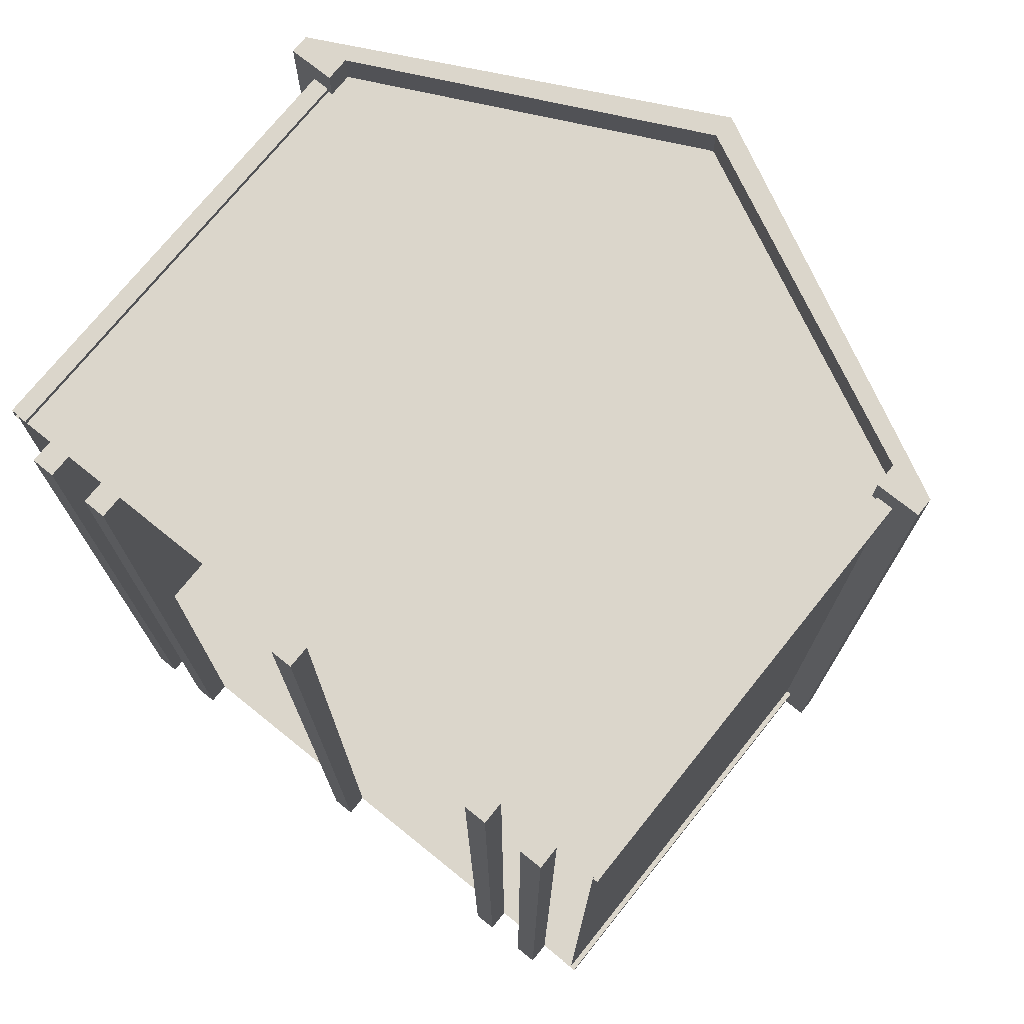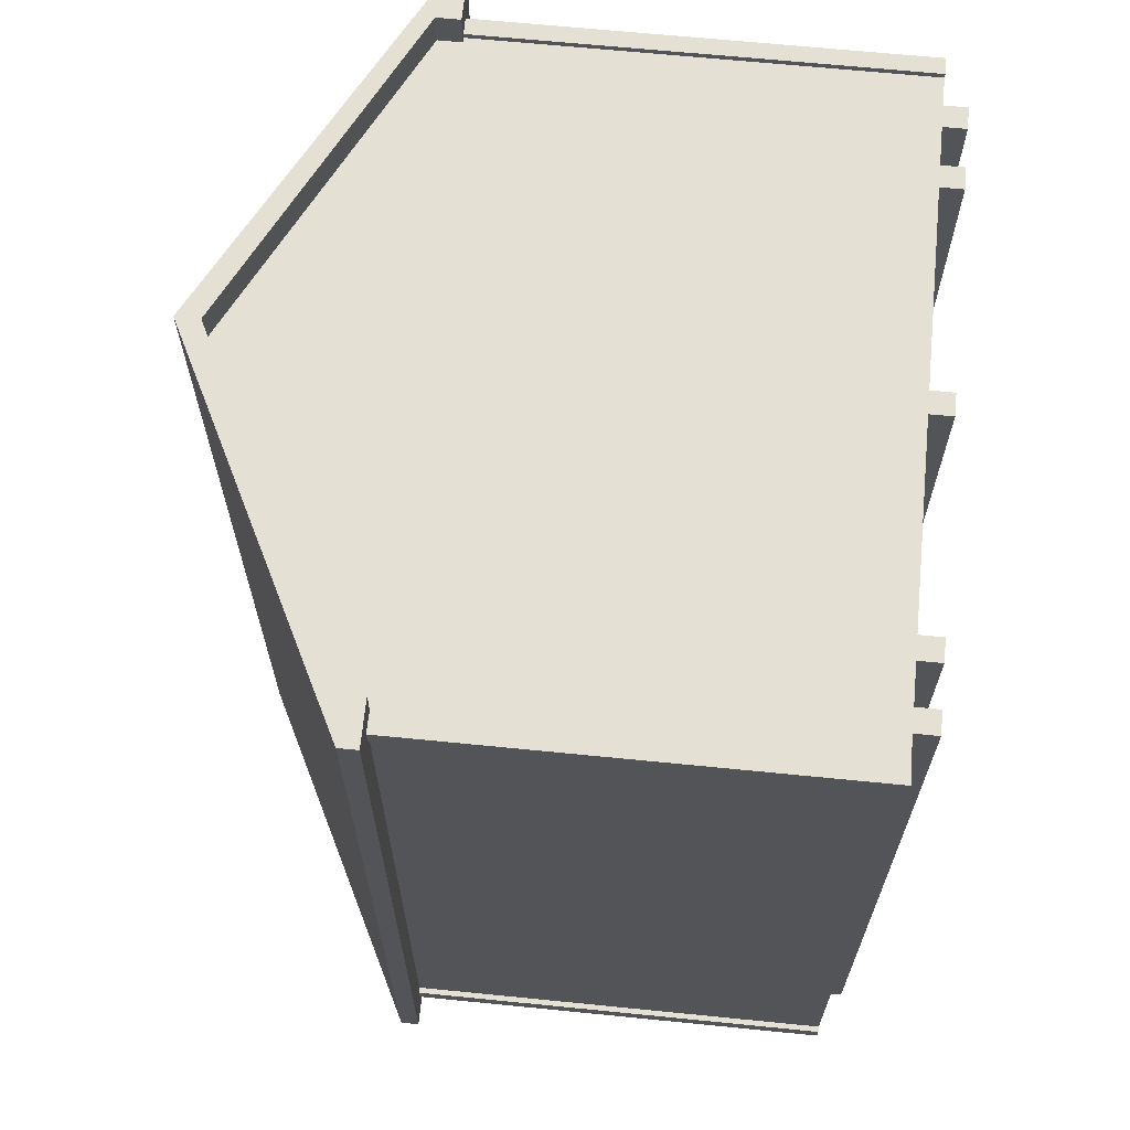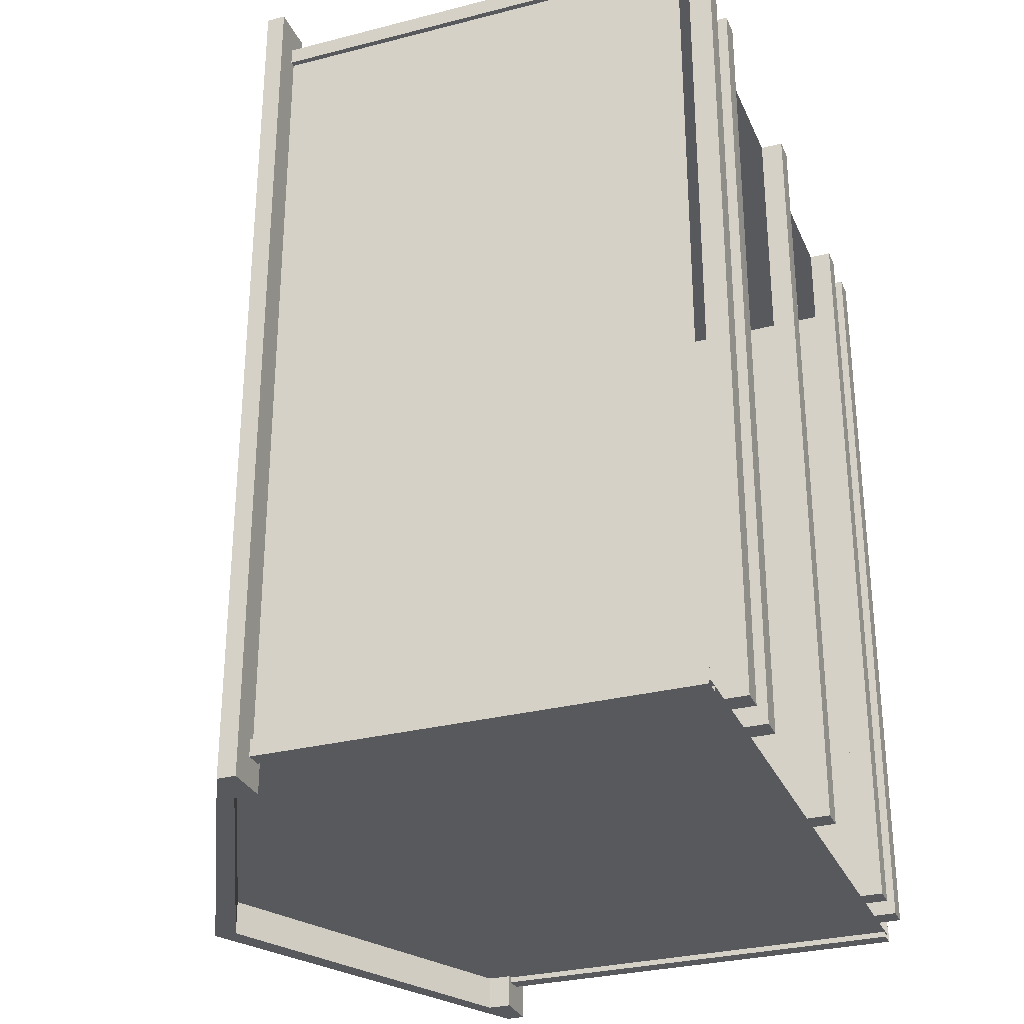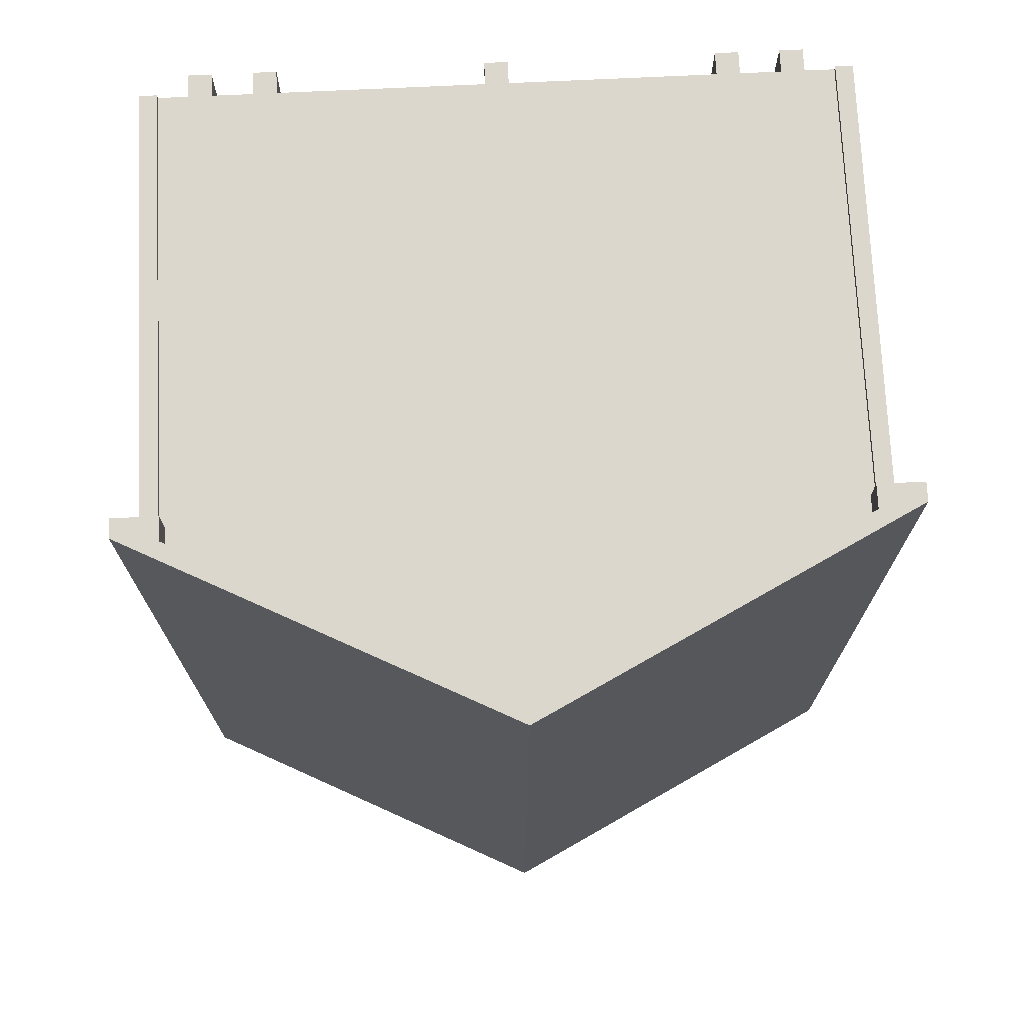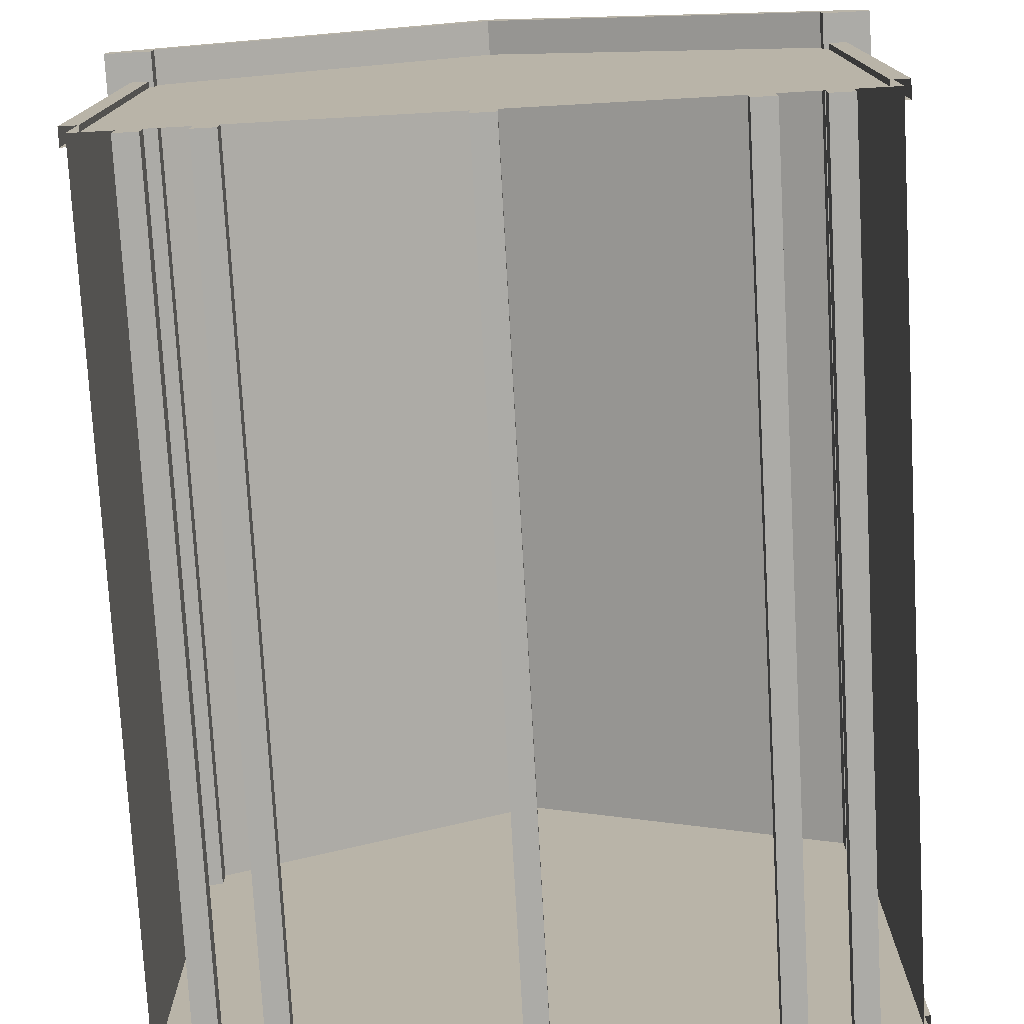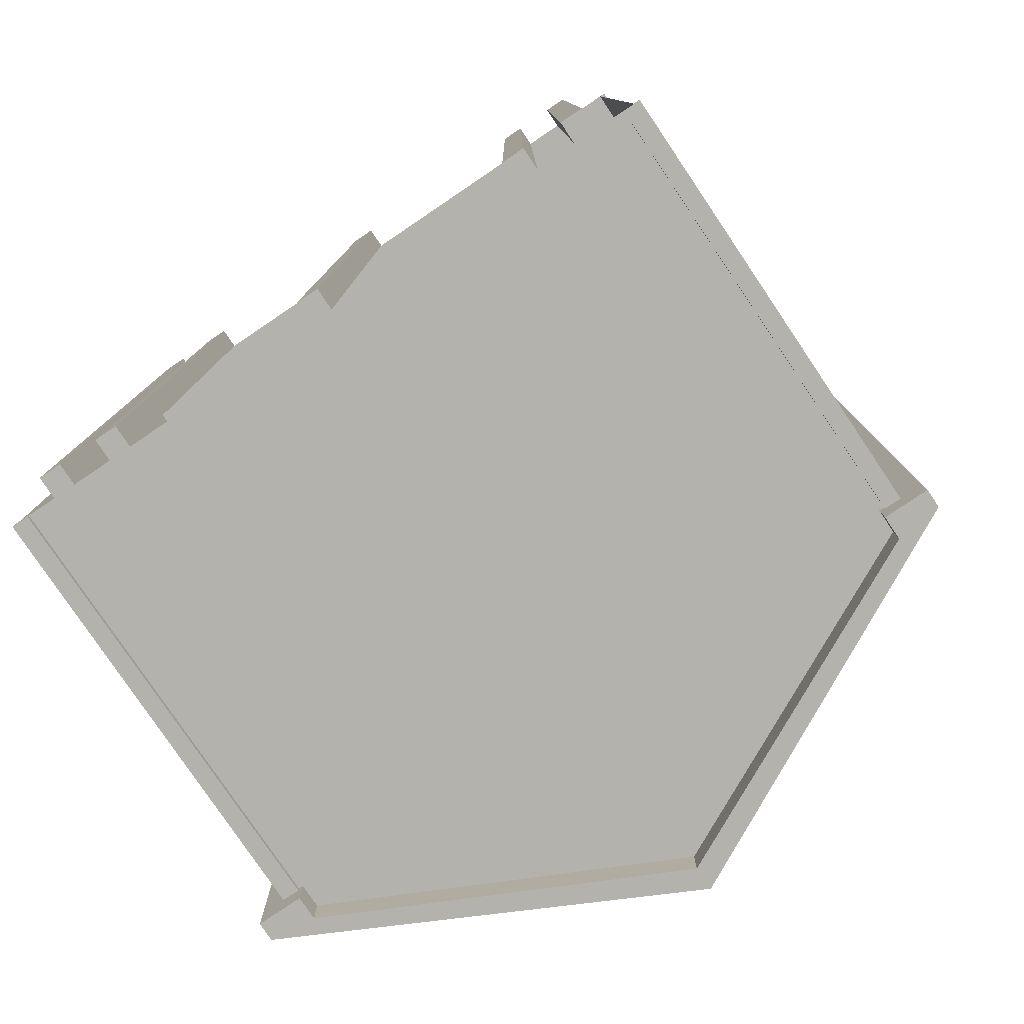
<metadata>
{"format":"obj","ext":"obj","renderer":"f3d","projection":"perspective","resolution":1024,"background":"white","views":[{"elev":73.6,"azim":38.8,"up":"+Z"},{"elev":66.2,"azim":-84.3,"up":"+Z"},{"elev":-29.9,"azim":-69.4,"up":"+Z"},{"elev":73.0,"azim":177.3,"up":"+Z"},{"elev":-76.3,"azim":3.2,"up":"+Y"},{"elev":-79.5,"azim":34.0,"up":"+Z"}]}
</metadata>
<code>
o Classic A-Frame_10x12.obj
g default
v -1.512 0.1016 -1.829
v 1.514 0.1016 -1.829
v 1.514 2.122 -1.829
v -1.512 2.122 -1.829
v -1.512 0.1016 1.829
v -1.512 2.122 1.829
v 1.514 2.122 1.829
v 1.514 0.1016 1.829
v -1.537 0.1016 -1.778
v -1.461 0.1016 -1.854
v -1.537 0.1016 -1.854
v -1.537 2.122 -1.778
v -1.537 2.122 -1.854
v -1.461 2.122 -1.854
v 1.539 0.1016 -1.778
v 1.463 0.1016 -1.854
v 1.539 0.1016 -1.854
v 1.539 2.122 -1.778
v 1.539 2.122 -1.854
v 1.463 2.122 -1.854
v -1.537 0.1016 1.778
v -1.461 0.1016 1.854
v -1.537 0.1016 1.854
v -1.537 2.122 1.778
v -1.537 2.122 1.854
v -1.461 2.122 1.854
v 1.539 0.1016 1.778
v 1.463 0.1016 1.854
v 1.539 0.1016 1.854
v 1.539 2.122 1.778
v 1.539 2.122 1.854
v 1.463 2.122 1.854
v -1.512 0.1016 -1.778
v -1.512 2.122 -1.778
v -1.512 2.122 1.778
v -1.512 0.1016 1.778
v -1.461 2.122 -1.829
v -1.461 0.1016 -1.829
v 1.463 0.1016 -1.829
v 1.463 2.122 -1.829
v 1.514 2.122 -1.778
v 1.514 0.1016 -1.778
v 1.514 0.1016 1.778
v 1.514 2.122 1.778
v -1.461 2.122 1.829
v -1.461 0.1016 1.829
v 1.463 0.1016 1.829
v 1.463 2.122 1.829
v 1.643 2.034 -1.981
v 1.643 2.118 -1.981
v 0 2.956 -1.981
v -1.643 2.118 -1.981
v -1.643 2.034 -1.981
v -1.441 2.034 -1.981
v -1.441 2.14 -1.981
v 0 2.85 -1.981
v 1.441 2.14 -1.981
v 1.441 2.034 -1.981
v 1.643 2.034 1.981
v 1.441 2.034 1.981
v 1.441 2.14 1.981
v 0 2.85 1.981
v -1.441 2.14 1.981
v -1.441 2.034 1.981
v -1.643 2.034 1.981
v -1.643 2.118 1.981
v 0 2.956 1.981
v 1.643 2.118 1.981
v -1.332 0.1016 1.829
v -1.332 0.1016 -1.829
v -1.23 0.1016 -1.829
v -1.23 0.1016 1.829
v -1.332 0 1.829
v -1.23 0 1.829
v -1.23 0 -1.829
v -1.332 0 -1.829
v -1.052 0.1016 1.829
v -1.052 0.1016 -1.829
v -0.9502 0.1016 -1.829
v -0.9502 0.1016 1.829
v -1.052 0 1.829
v -0.9502 0 1.829
v -0.9502 0 -1.829
v -1.052 0 -1.829
v 1.332 0.1016 1.829
v 1.332 0.1016 -1.829
v 1.23 0.1016 -1.829
v 1.23 0.1016 1.829
v 1.332 0 1.829
v 1.23 0 1.829
v 1.23 0 -1.829
v 1.332 0 -1.829
v 1.052 0.1016 1.829
v 1.052 0.1016 -1.829
v 0.9502 0.1016 -1.829
v 0.9502 0.1016 1.829
v 1.052 0 1.829
v 0.9502 0 1.829
v 0.9502 0 -1.829
v 1.052 0 -1.829
v -0.0508 0.1016 1.829
v -0.0508 0.1016 -1.829
v 0.0508 0.1016 -1.829
v 0.0508 0.1016 1.829
v -0.0508 0 1.829
v 0.0508 0 1.829
v 0.0508 0 -1.829
v -0.0508 0 -1.829
v -1.512 0.1016 1.829
v -1.512 2.122 1.829
v 1.514 2.122 1.829
v 1.514 0.1016 1.829
v 0 0.1016 1.829
v 0 2.872 1.829
v -1.512 0.1016 -1.829
v 1.514 0.1016 -1.829
v 1.514 2.122 -1.829
v -1.512 2.122 -1.829
v 0 2.872 -1.829
v 0 0.1016 -1.829
v 1.643 2.034 -1.981
v 1.643 2.118 -1.981
v 0 2.956 -1.981
v -1.643 2.118 -1.981
v -1.643 2.034 -1.981
v -1.441 2.034 -1.981
v -1.441 2.14 -1.981
v 0 2.85 -1.981
v 1.441 2.14 -1.981
v 1.441 2.034 -1.981
v 1.643 2.034 1.981
v 1.441 2.034 1.981
v 1.441 2.14 1.981
v 0 2.85 1.981
v -1.441 2.14 1.981
v -1.441 2.034 1.981
v -1.643 2.034 1.981
v -1.643 2.118 1.981
v 0 2.956 1.981
v 1.643 2.118 1.981
v -1.332 0.1016 1.829
v -1.23 0.1016 1.829
v -1.332 0 1.829
v -1.23 0 1.829
v -1.052 0.1016 1.829
v -0.9502 0.1016 1.829
v -1.052 0 1.829
v -0.9502 0 1.829
v 1.332 0.1016 1.829
v 1.23 0.1016 1.829
v 1.332 0 1.829
v 1.23 0 1.829
v 1.052 0.1016 1.829
v 0.9502 0.1016 1.829
v 1.052 0 1.829
v 0.9502 0 1.829
v -0.0508 0.1016 1.829
v 0.0508 0.1016 1.829
v -0.0508 0 1.829
v 0.0508 0 1.829
v -1.332 0.1016 -1.829
v -1.23 0.1016 -1.829
v -1.23 0 -1.829
v -1.332 0 -1.829
v -1.052 0.1016 -1.829
v -0.9502 0.1016 -1.829
v -0.9502 0 -1.829
v -1.052 0 -1.829
v 1.332 0.1016 -1.829
v 1.23 0.1016 -1.829
v 1.23 0 -1.829
v 1.332 0 -1.829
v 1.052 0.1016 -1.829
v 0.9502 0.1016 -1.829
v 0.9502 0 -1.829
v 1.052 0 -1.829
v -0.0508 0.1016 -1.829
v 0.0508 0.1016 -1.829
v 0.0508 0 -1.829
v -0.0508 0 -1.829
g Shed
f 2 7 8
f 3 7 2
f 6 4 5
f 4 1 5
f 110 109 113
f 114 110 113
f 112 111 113
f 111 114 113
f 119 117 120
f 117 116 120
f 118 119 120
f 115 118 120
g Sides
f 122 121 130
f 129 122 130
f 129 123 122
f 128 123 129
f 123 127 124
f 123 128 127
f 125 124 126
f 124 127 126
f 135 138 136
f 138 137 136
f 134 139 135
f 135 139 138
f 139 134 133
f 139 133 140
f 131 140 132
f 140 133 132
g Floor
f 142 141 143
f 142 143 144
f 146 145 147
f 146 147 148
f 151 149 152
f 149 150 152
f 155 153 156
f 153 154 156
f 158 157 159
f 158 159 160
f 161 162 163
f 164 161 163
f 165 166 167
f 168 165 167
f 170 172 171
f 170 169 172
f 174 176 175
f 174 173 176
f 177 178 179
f 177 179 180
f 92 86 89
f 86 85 89
f 85 87 88
f 86 87 85
f 88 91 90
f 88 87 91
f 91 92 89
f 91 89 90
f 100 94 97
f 94 93 97
f 93 95 96
f 94 95 93
f 96 99 98
f 96 95 99
f 99 100 97
f 99 97 98
f 103 104 106
f 107 103 106
f 102 101 104
f 103 102 104
f 101 102 108
f 101 108 105
f 108 106 105
f 108 107 106
f 79 80 82
f 83 79 82
f 78 77 80
f 79 78 80
f 77 78 84
f 77 84 81
f 81 84 82
f 84 83 82
f 71 72 74
f 75 71 74
f 70 69 72
f 71 70 72
f 69 70 76
f 69 76 73
f 73 76 74
f 76 75 74
g Trim
f 32 48 47
f 32 47 28
f 29 32 28
f 31 32 29
f 27 31 29
f 30 31 27
f 30 27 43
f 44 30 43
f 21 24 36
f 24 35 36
f 25 21 23
f 25 24 21
f 26 23 22
f 26 25 23
f 46 45 22
f 45 26 22
f 14 37 38
f 10 14 38
f 11 14 10
f 13 14 11
f 13 11 9
f 12 13 9
f 12 9 33
f 34 12 33
f 15 18 42
f 18 41 42
f 17 19 15
f 19 18 15
f 20 17 16
f 20 19 17
f 40 16 39
f 40 20 16
g Roof
f 51 67 50
f 50 67 68
f 51 52 66
f 67 51 66
g Sides
f 52 53 65
f 66 52 65
f 53 54 64
f 65 53 64
f 55 63 54
f 54 63 64
g Shed
f 56 62 55
f 55 62 63
f 56 57 61
f 62 56 61
g Sides
f 57 58 60
f 61 57 60
f 58 49 59
f 58 59 60
f 50 68 49
f 49 68 59

</code>
